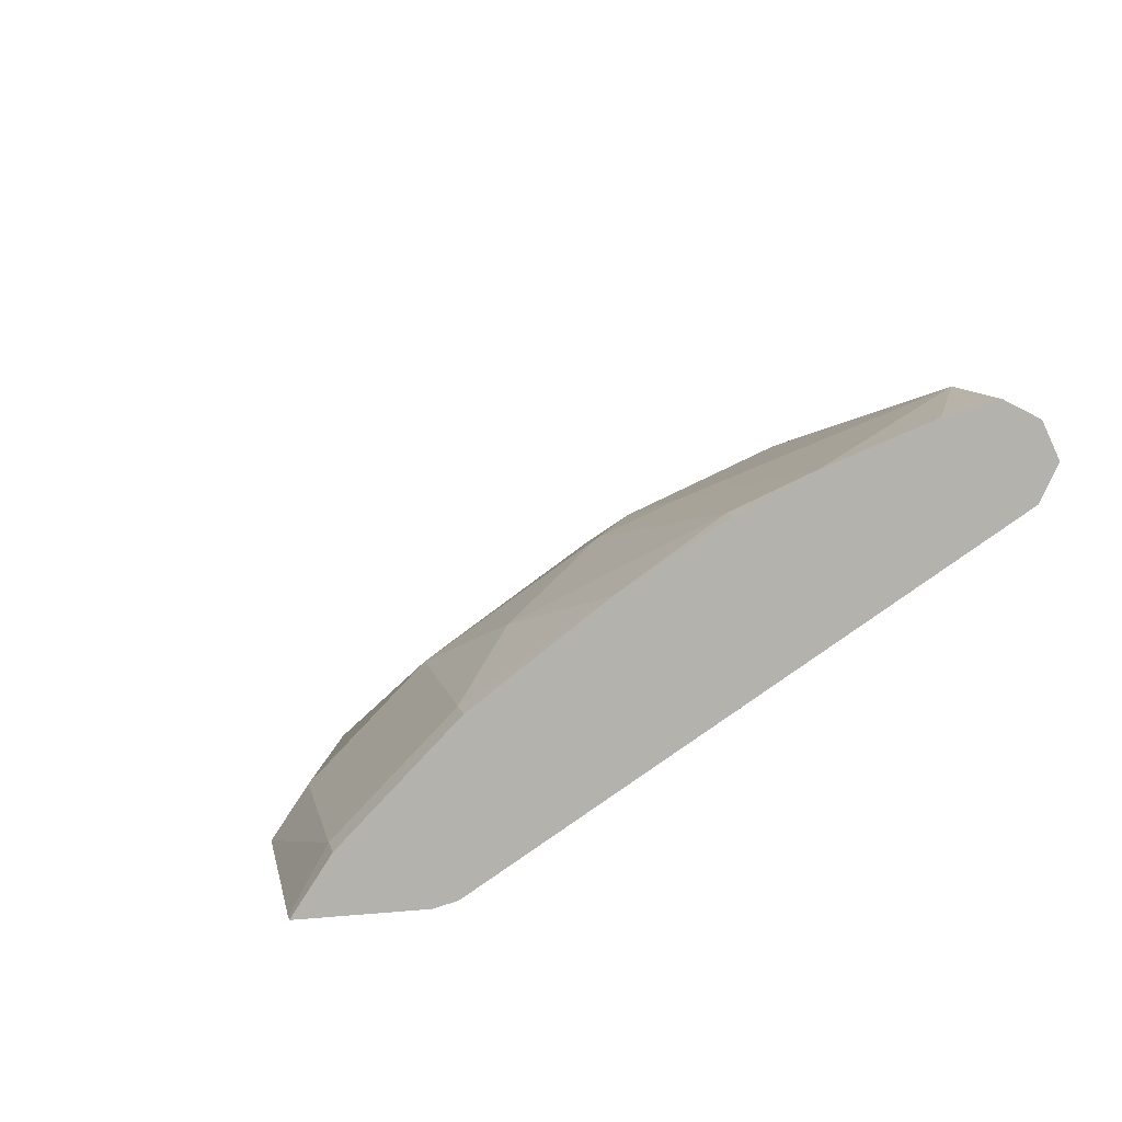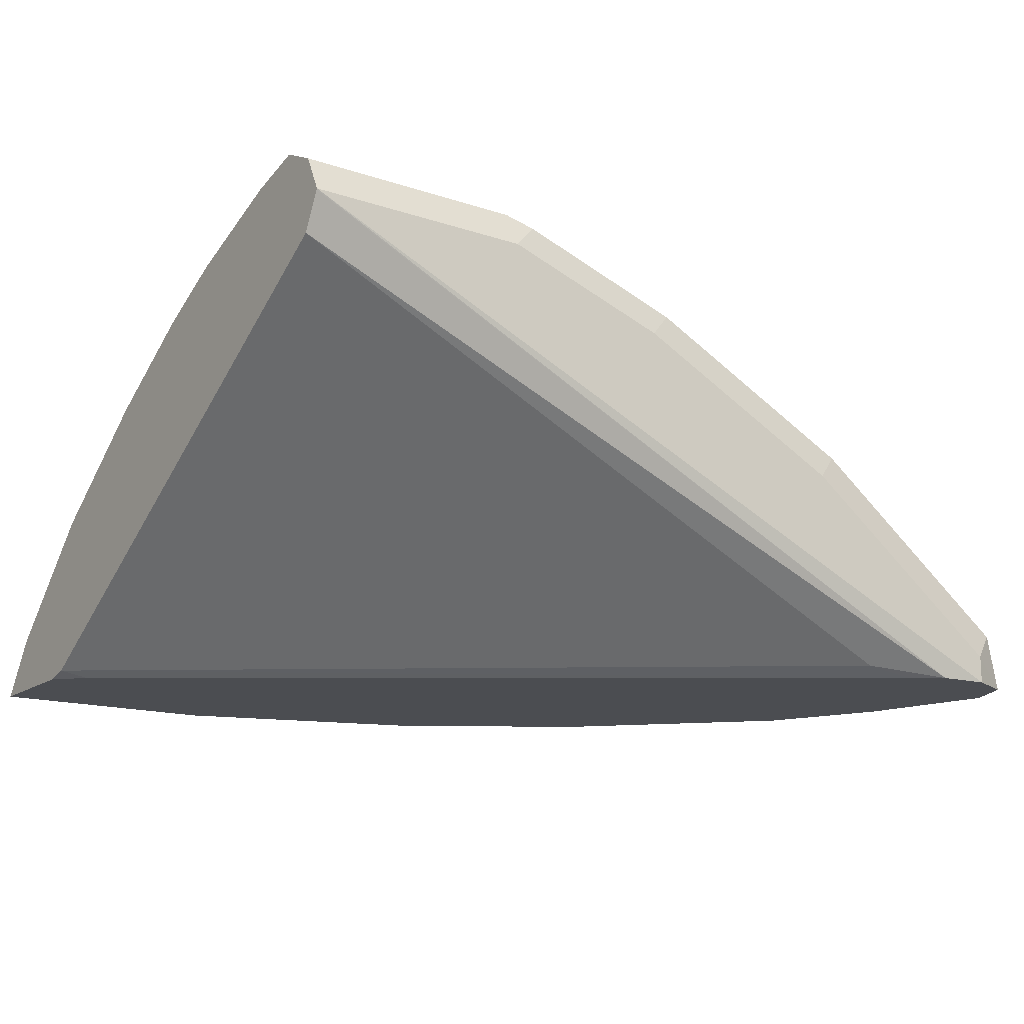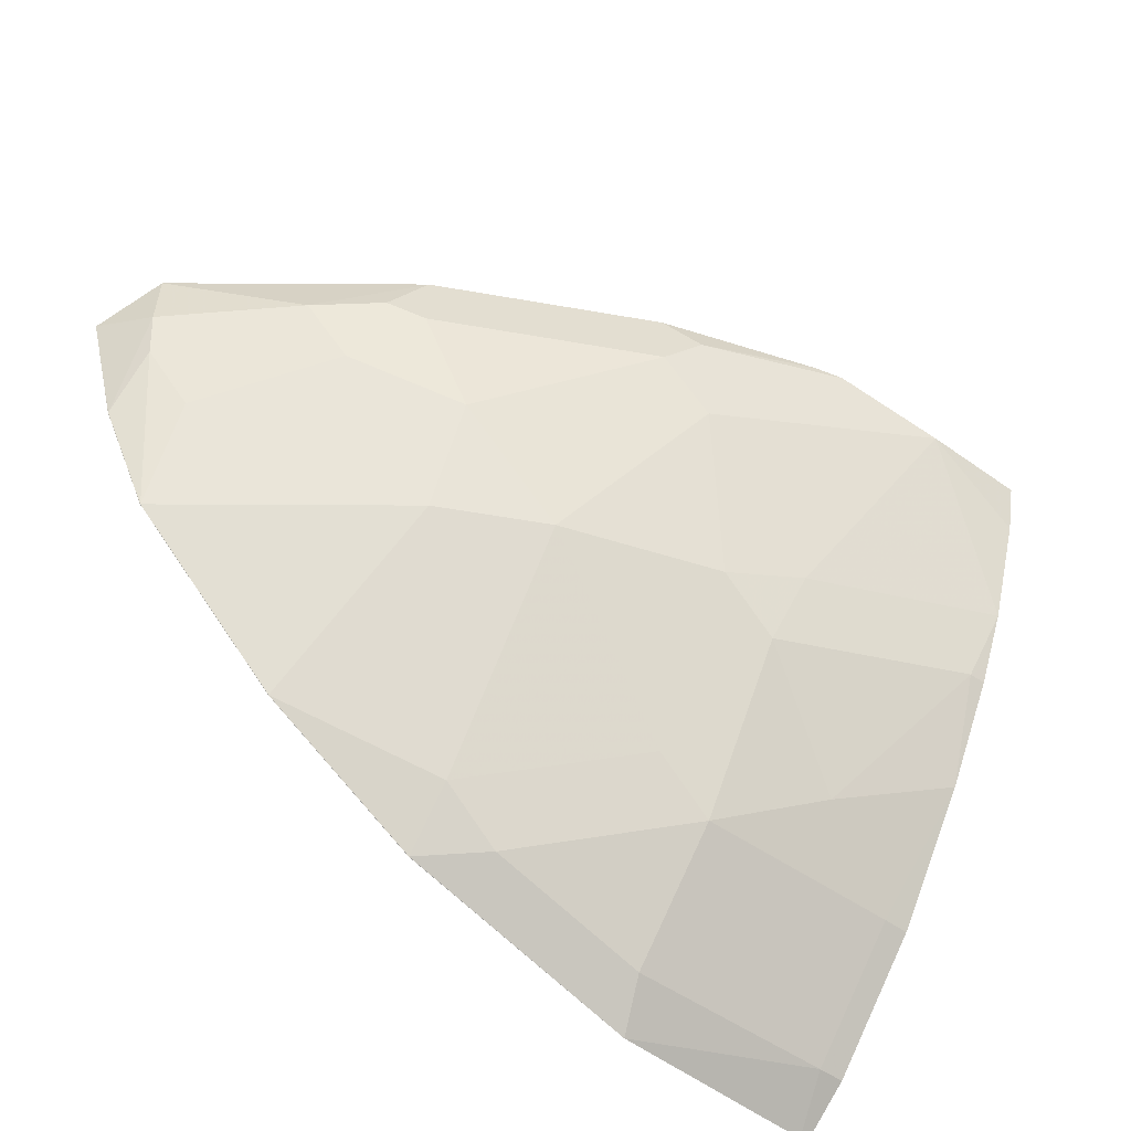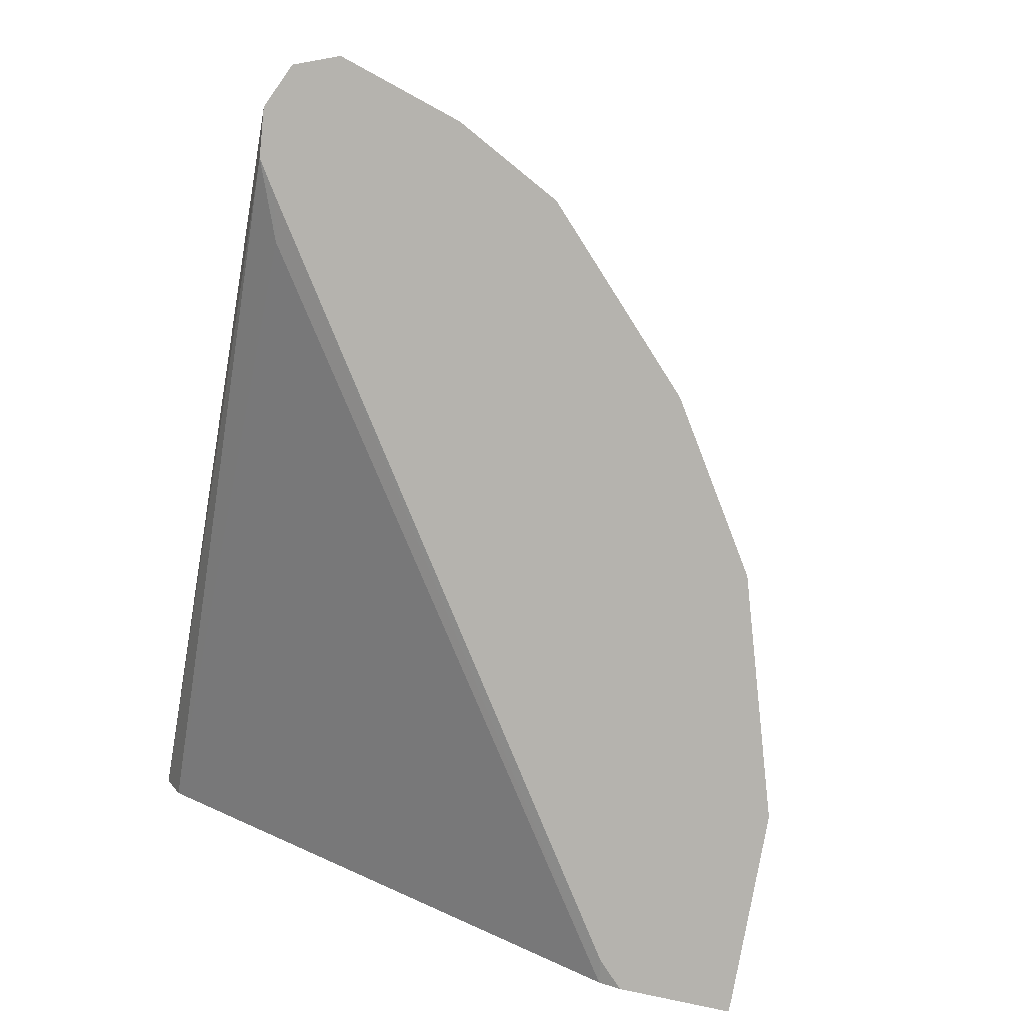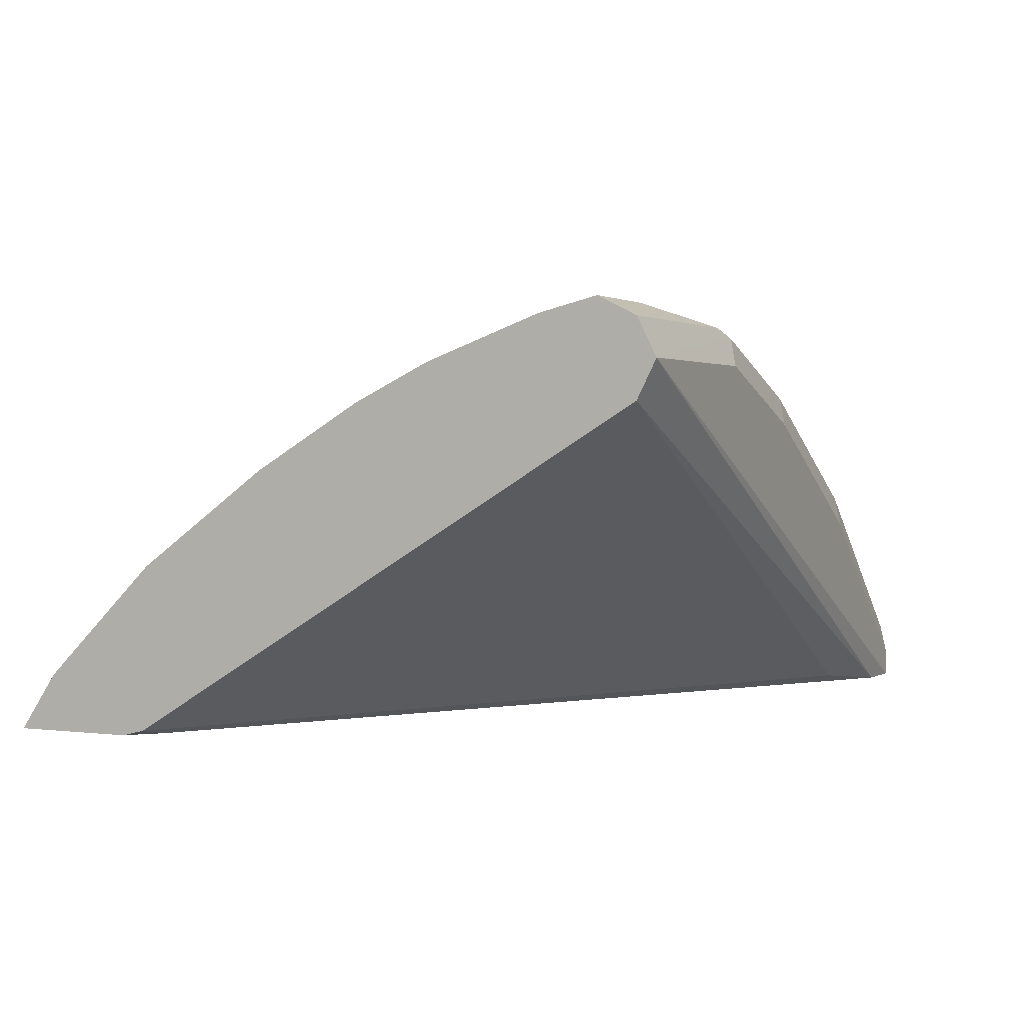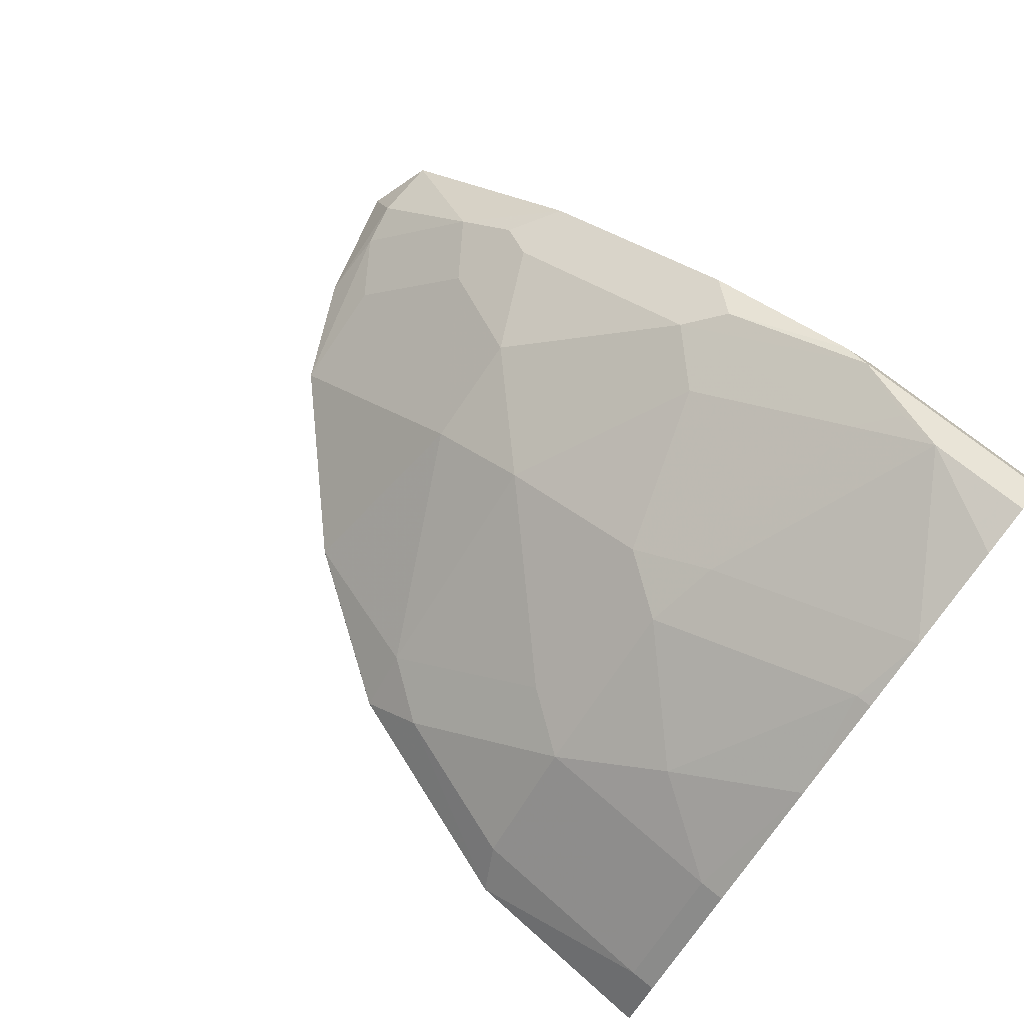
<metadata>
{"format":"obj","ext":"obj","renderer":"f3d","projection":"perspective","resolution":1024,"background":"white","views":[{"elev":10.3,"azim":76.6,"up":"+Z"},{"elev":-15.9,"azim":145.3,"up":"+Z"},{"elev":-53.8,"azim":-37.2,"up":"+Y"},{"elev":-80.0,"azim":-102.4,"up":"+Z"},{"elev":2.0,"azim":114.1,"up":"+Z"},{"elev":72.1,"azim":39.1,"up":"+Z"}]}
</metadata>
<code>
v -0.0364 -0.06743 0.4815
v -0.03139 -0.06743 0.4815
v -0.04663 -0.04658 0.5127
v -0.1557 -0.06239 0.4815
v -0.03139 -0.0002365 0.4815
v -0.03139 -0.04658 0.5127
v -0.03139 -0.03137 0.5279
v -0.03139 0.0003188 0.5596
v -0.04663 -0.01553 0.5438
v -0.1657 0.02072 0.5697
v -0.1657 -0.0414 0.5075
v -0.259 -0.01034 0.5075
v -0.2952 -0.01553 0.4816
v -0.295 -0.0156 0.4815
v -0.03139 0.0125 0.4847
v -0.04677 0.01542 0.4815
v -0.03139 0.01557 0.5749
v -0.04663 0.01557 0.5749
v -0.1036 0.05181 0.6007
v -0.1657 0.114 0.6318
v -0.202 0.1398 0.637
v -0.202 0.04663 0.5749
v -0.2952 0.01557 0.5127
v -0.3884 0.04663 0.4816
v -0.3883 0.04648 0.4815
v -0.2952 -0.01553 0.4815
v -0.03139 0.3004 0.6629
v -0.4508 0.2953 0.4815
v -0.4246 0.29 0.4868
v -0.03139 0.08709 0.6276
v -0.04147 0.145 0.6629
v -0.1554 0.1554 0.6525
v -0.2331 0.233 0.6681
v -0.2952 0.1398 0.6059
v -0.3573 0.1398 0.5749
v -0.4816 0.1398 0.4816
v -0.4814 0.1397 0.4815
v -0.03139 0.3104 0.6829
v -0.4692 0.3076 0.4815
v -0.03139 0.145 0.6629
v -0.03139 0.155 0.6679
v -0.03139 0.1865 0.6835
v -0.1243 0.2175 0.6836
v -0.1399 0.2641 0.6991
v -0.1709 0.202 0.6681
v -0.2641 0.2641 0.6681
v -0.3573 0.202 0.6059
v -0.4195 0.233 0.5749
v -0.4816 0.202 0.5127
v -0.5075 0.2382 0.5075
v -0.5127 0.202 0.4816
v -0.4817 0.14 0.4815
v -0.4816 0.1398 0.4815
v -0.03139 0.3107 0.6836
v -0.4971 0.3107 0.4815
v -0.03139 0.2482 0.7067
v -0.09323 0.2796 0.7146
v -0.1191 0.2848 0.7095
v -0.1554 0.3004 0.7043
v -0.2434 0.2848 0.6784
v -0.2641 0.303 0.6681
v -0.4091 0.2744 0.5956
v -0.3884 0.2641 0.6059
v -0.4454 0.2693 0.5697
v -0.5127 0.2641 0.5127
v -0.5336 0.2743 0.4815
v -0.5128 0.2021 0.4815
v -0.1554 0.3107 0.6836
v -0.03139 0.3106 0.6838
v -0.5231 0.2997 0.4815
v -0.4971 0.3107 0.4972
v -0.03139 0.2796 0.7146
v -0.03139 0.3004 0.7043
v -0.1709 0.303 0.6991
v -0.2486 0.3107 0.6525
v -0.3729 0.3107 0.5904
v -0.3884 0.303 0.6059
v -0.5127 0.303 0.5127
f 36 67 52
f 39 55 54
f 36 51 67
f 36 52 53
f 36 53 37
f 36 48 49
f 38 39 54
f 44 57 58
f 42 57 43
f 43 57 44
f 44 58 59
f 44 59 46
f 46 59 60
f 46 60 61
f 46 61 62
f 42 56 57
f 36 50 51
f 32 44 45
f 35 48 36
f 27 29 39
f 46 62 63
f 27 39 38
f 28 39 29
f 30 40 31
f 31 40 41
f 31 41 42
f 36 49 50
f 31 42 32
f 32 42 43
f 33 46 47
f 33 47 34
f 33 45 44
f 33 44 46
f 34 47 35
f 35 47 48
f 32 43 44
f 46 63 47
f 61 75 76
f 47 64 48
f 61 77 62
f 61 74 68
f 61 68 75
f 62 77 64
f 62 64 63
f 64 78 65
f 64 77 78
f 65 78 66
f 66 78 70
f 68 74 69
f 69 74 73
f 70 78 71
f 71 78 76
f 76 78 77
f 24 37 25
f 61 76 77
f 60 74 61
f 59 74 60
f 59 73 74
f 48 64 50
f 48 50 49
f 50 65 51
f 50 64 65
f 51 65 66
f 51 66 67
f 54 68 69
f 47 63 64
f 54 55 71
f 54 76 75
f 54 75 68
f 55 70 71
f 56 72 57
f 57 72 73
f 57 73 59
f 57 59 58
f 54 71 76
f 24 36 37
f 21 45 33
f 23 35 24
f 2 27 38
f 2 38 54
f 2 54 69
f 2 69 73
f 2 73 72
f 2 72 56
f 2 56 42
f 2 42 41
f 2 41 40
f 2 40 30
f 2 30 17
f 2 17 8
f 2 8 7
f 2 7 6
f 3 6 7
f 2 5 15
f 1 5 2
f 1 16 5
f 1 28 16
f 24 35 36
f 1 2 6
f 1 6 3
f 1 3 4
f 1 4 14
f 1 14 26
f 1 26 25
f 3 7 8
f 1 25 37
f 1 53 52
f 1 52 67
f 1 67 66
f 1 66 70
f 1 70 55
f 1 55 39
f 1 39 28
f 1 37 53
f 3 8 9
f 2 15 27
f 3 10 11
f 13 26 14
f 15 16 28
f 15 28 29
f 15 29 27
f 17 30 18
f 18 30 19
f 19 30 31
f 19 31 20
f 20 32 21
f 20 31 32
f 21 32 45
f 21 33 34
f 21 34 22
f 22 34 23
f 3 9 10
f 13 25 26
f 13 24 25
f 23 34 35
f 12 22 23
f 13 23 24
f 3 11 4
f 4 12 13
f 4 13 14
f 5 16 15
f 8 17 18
f 8 18 9
f 9 18 10
f 4 11 12
f 10 19 20
f 10 20 21
f 10 21 22
f 10 22 12
f 10 12 11
f 12 23 13
f 10 18 19

</code>
